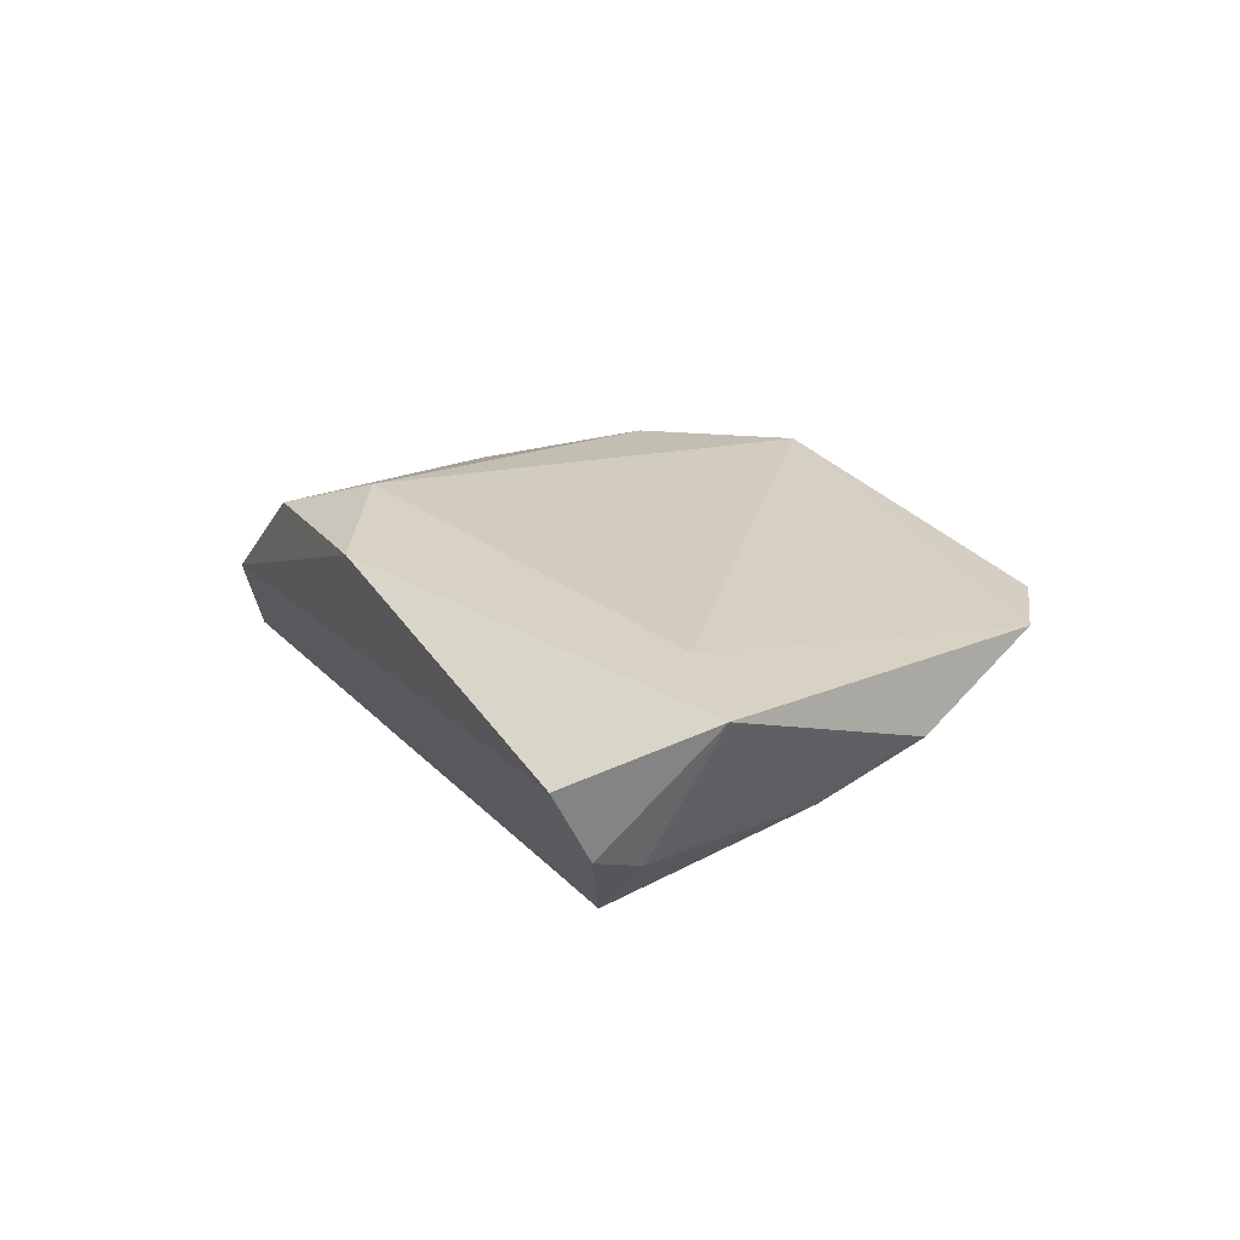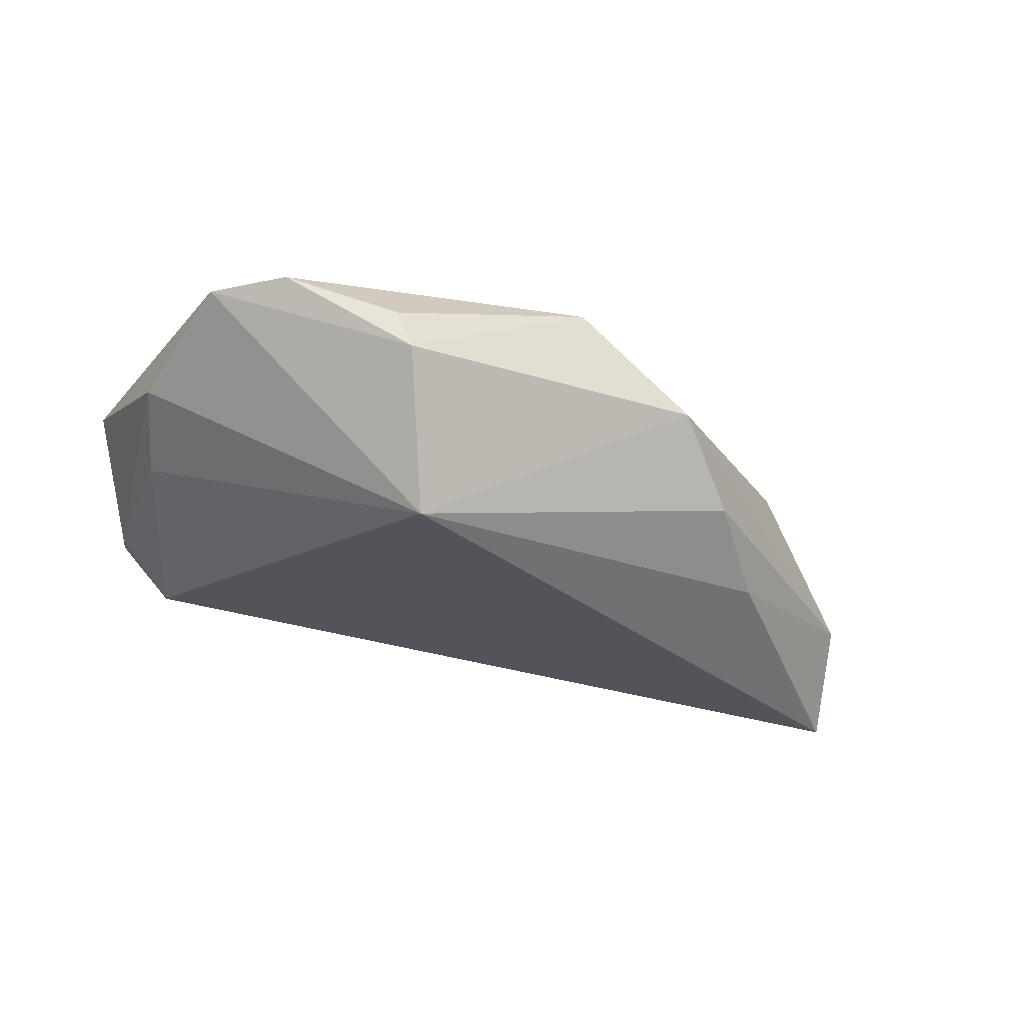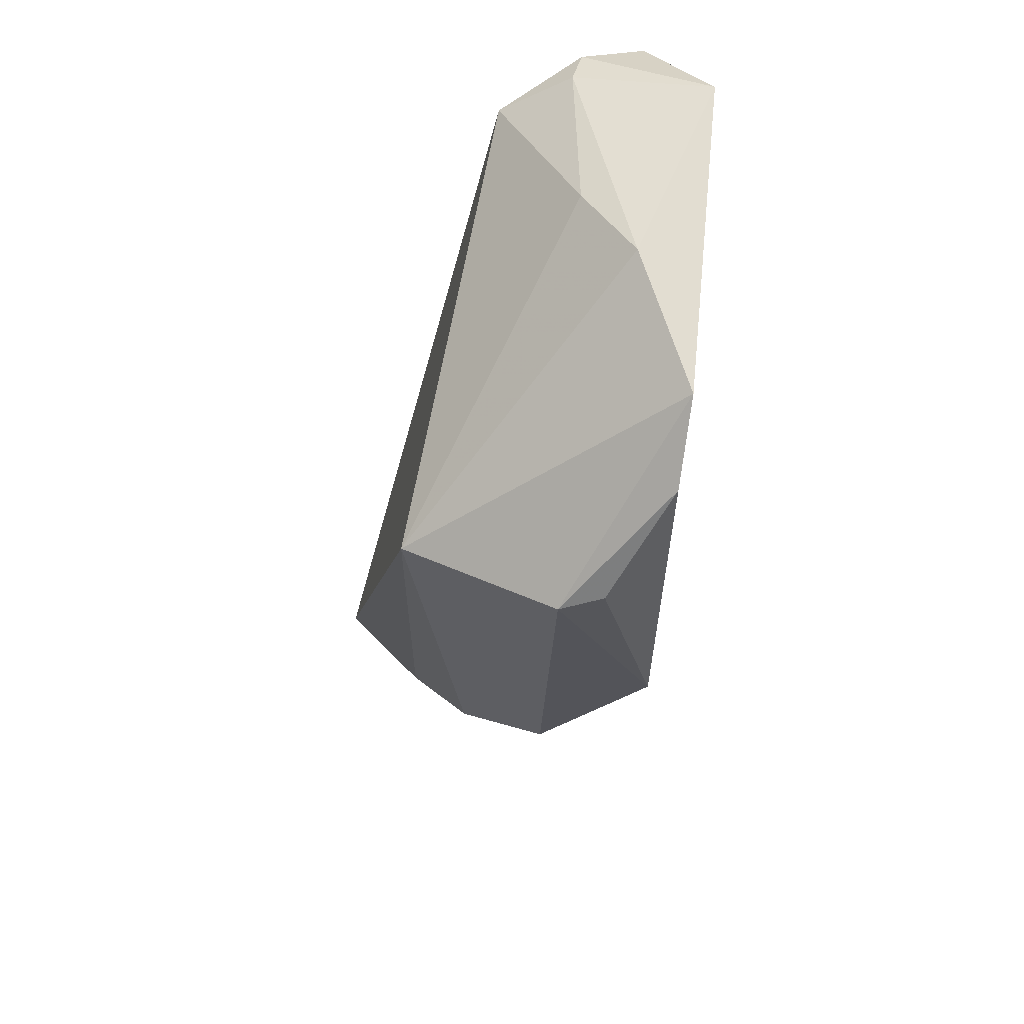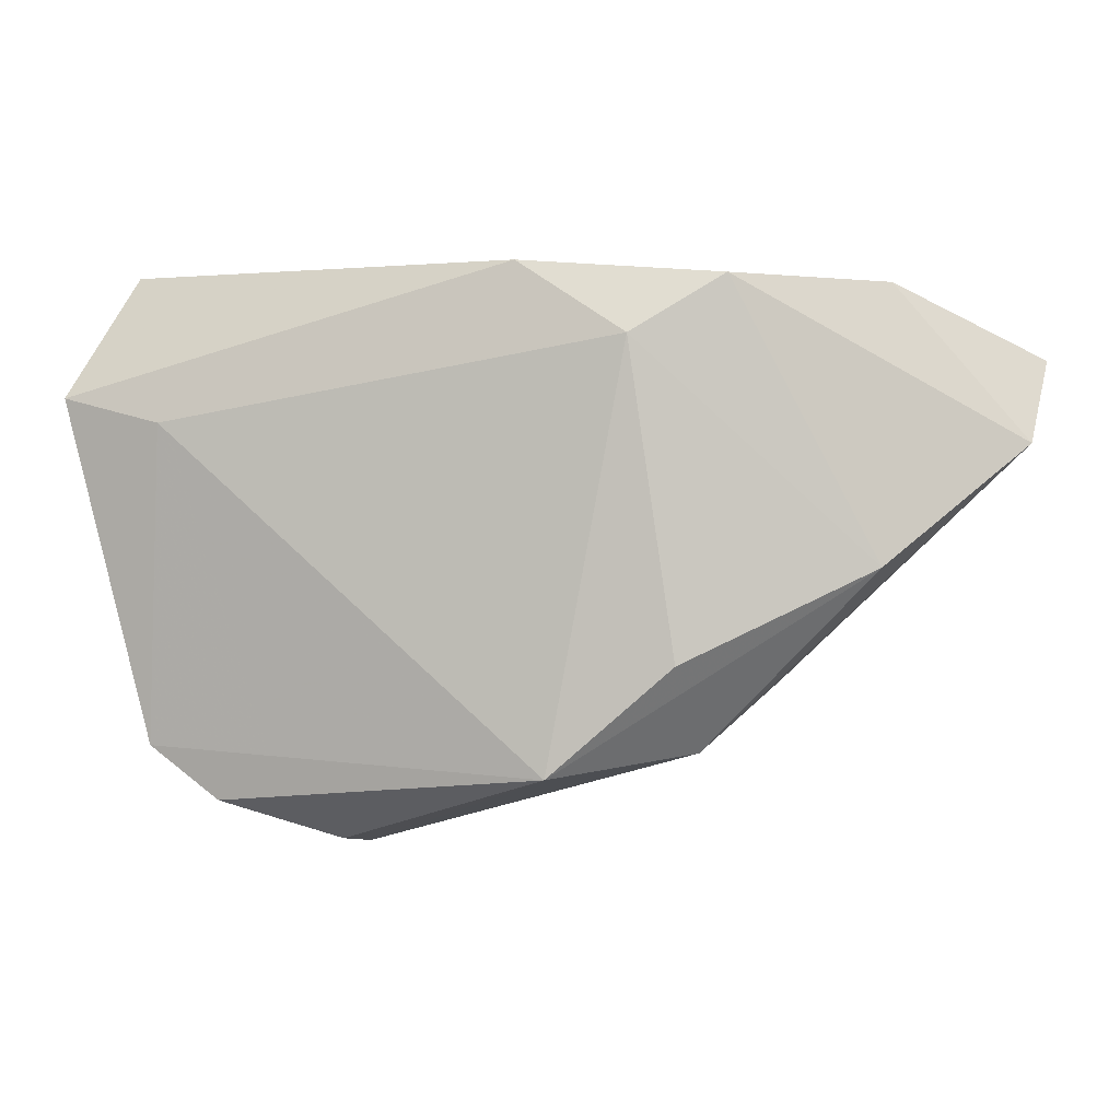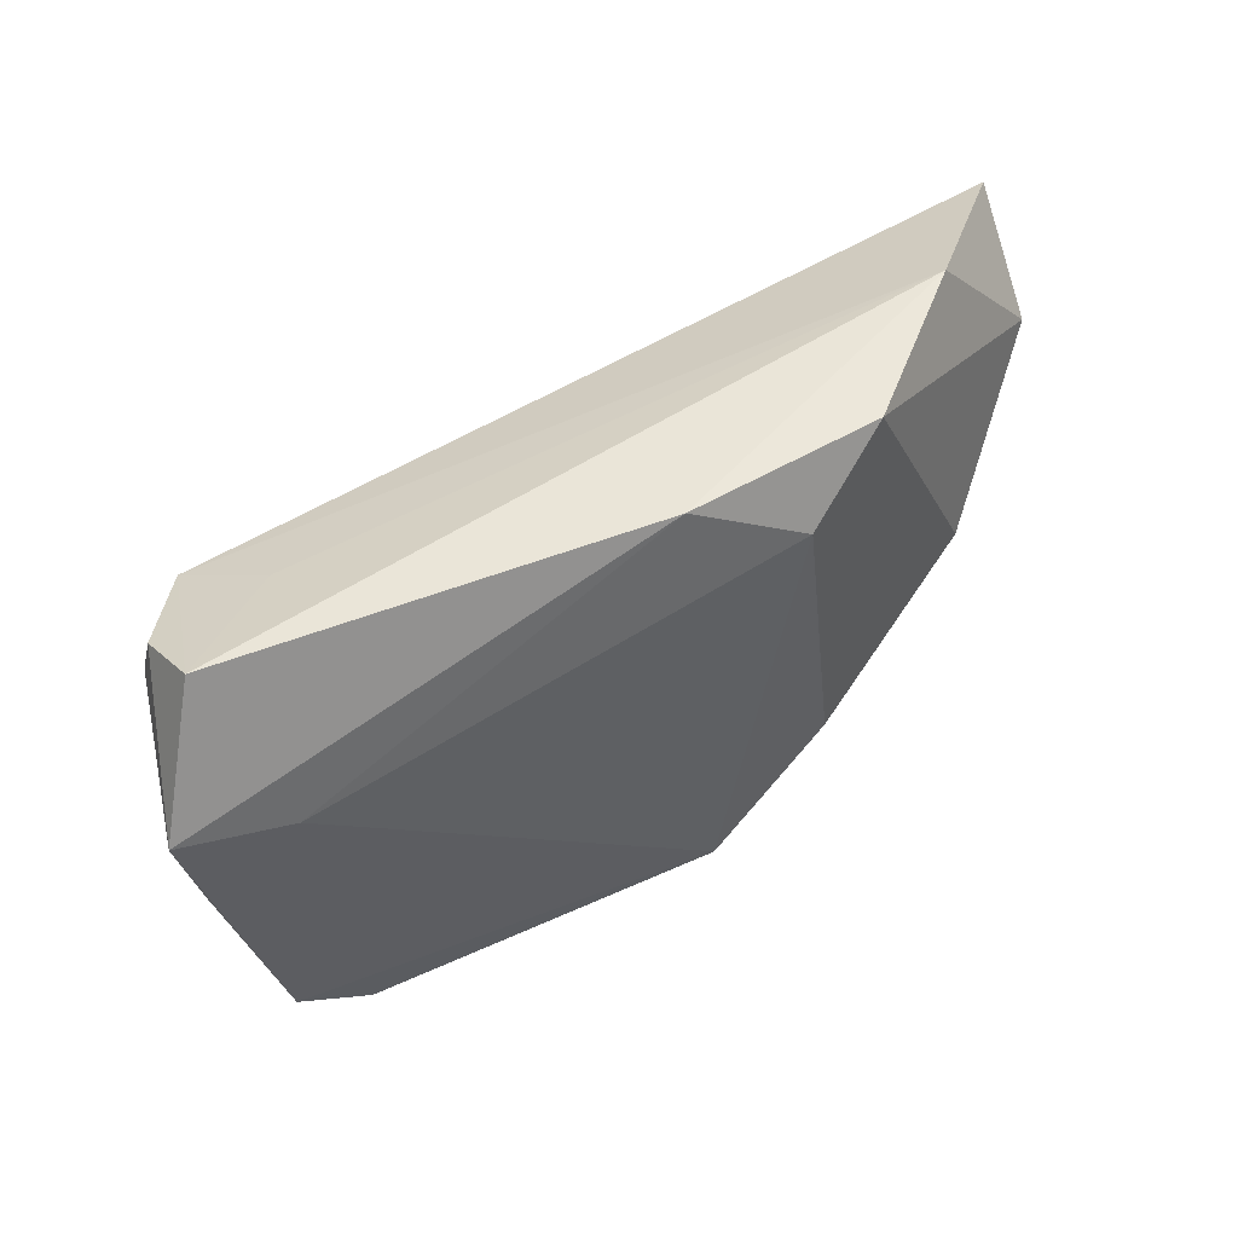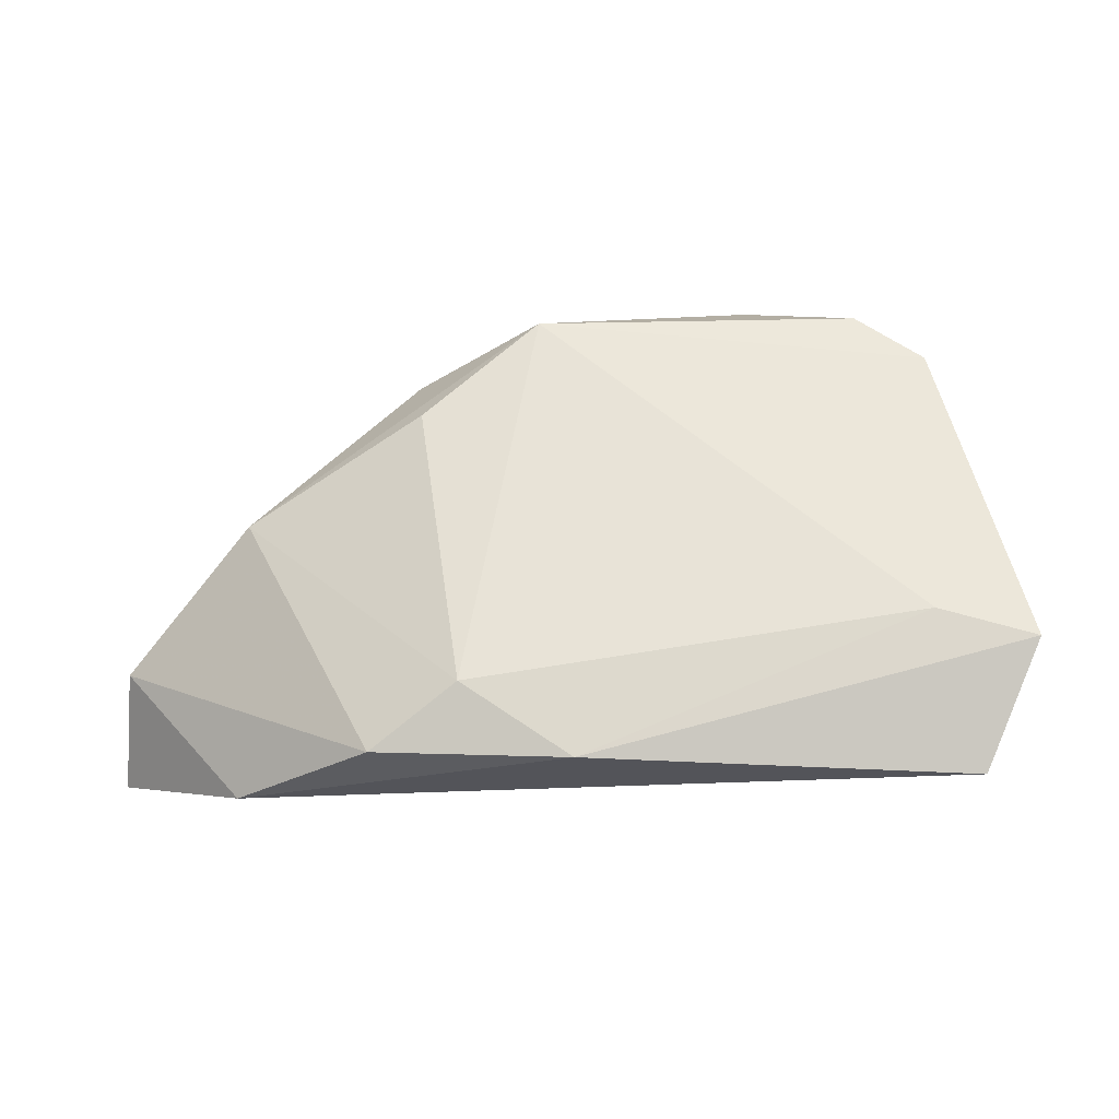
<metadata>
{"format":"obj","ext":"obj","renderer":"f3d","projection":"perspective","resolution":1024,"background":"white","views":[{"elev":24.1,"azim":-118.2,"up":"+Z"},{"elev":-28.5,"azim":-16.8,"up":"+Z"},{"elev":-40.9,"azim":-97.7,"up":"+Y"},{"elev":-0.1,"azim":13.9,"up":"+Y"},{"elev":51.8,"azim":-29.5,"up":"+Y"},{"elev":61.7,"azim":179.7,"up":"+Z"}]}
</metadata>
<code>
v -0.03796 0.01086 0.01487
v -0.04434 0.02456 -0.0004029
v -0.04494 0.01961 -0.001702
v 0.0434 0.02665 -0.003256
v -0.03233 -0.03238 0.01053
v 0.03832 -0.007558 -0.01105
v 0.05869 0.008487 -0.007565
v 0.04307 -0.005585 0.00509
v 0.03057 -0.01847 -0.005011
v -0.04364 7.424e-05 -0.0009494
v 0.0226 -0.02639 0.00387
v 0.003562 0.02834 0.01286
v 0.02169 -0.01628 0.01351
v -0.04999 0.01392 0.01378
v -0.01912 -0.03704 0.004802
v -0.01338 -0.02773 -0.01716
v -0.03816 0.0207 -0.009522
v 0.06006 0.01876 -0.01906
v -0.03153 0.02444 -0.00227
v -0.04067 -0.02617 0.0108
v 0.007457 -0.02874 0.01487
v -0.04583 -0.01042 0.004609
v 0.02692 0.02657 0.01043
v -0.01747 -0.03781 -0.0001213
v -0.04348 0.02834 0.007348
v 0.01665 0.0198 0.01487
f 7 18 4
f 18 17 4
f 6 18 7
f 16 17 18
f 18 6 16
f 7 4 23
f 7 23 8
f 11 21 24
f 24 16 11
f 11 8 21
f 7 8 11
f 3 22 14
f 17 16 10
f 10 16 22
f 10 3 17
f 22 3 10
f 26 8 23
f 9 16 6
f 9 11 16
f 9 6 7
f 7 11 9
f 24 21 15
f 15 5 24
f 21 5 15
f 20 16 24
f 24 5 20
f 22 16 20
f 14 22 20
f 20 5 21
f 21 26 1
f 14 20 1
f 1 20 21
f 21 8 13
f 13 26 21
f 8 26 13
f 19 4 17
f 17 25 19
f 19 25 4
f 17 3 2
f 2 25 17
f 2 3 14
f 14 25 2
f 12 26 23
f 12 23 4
f 4 25 12
f 12 25 14
f 14 1 12
f 12 1 26

</code>
